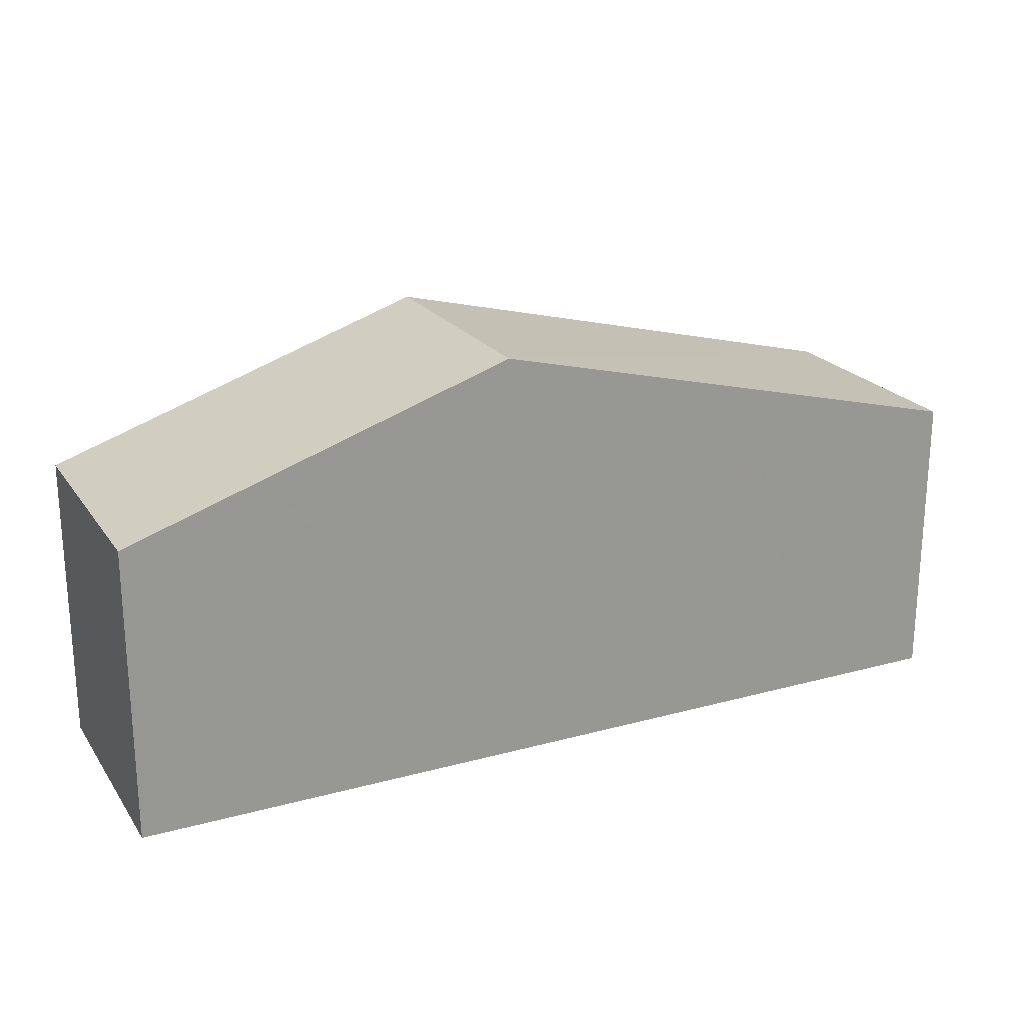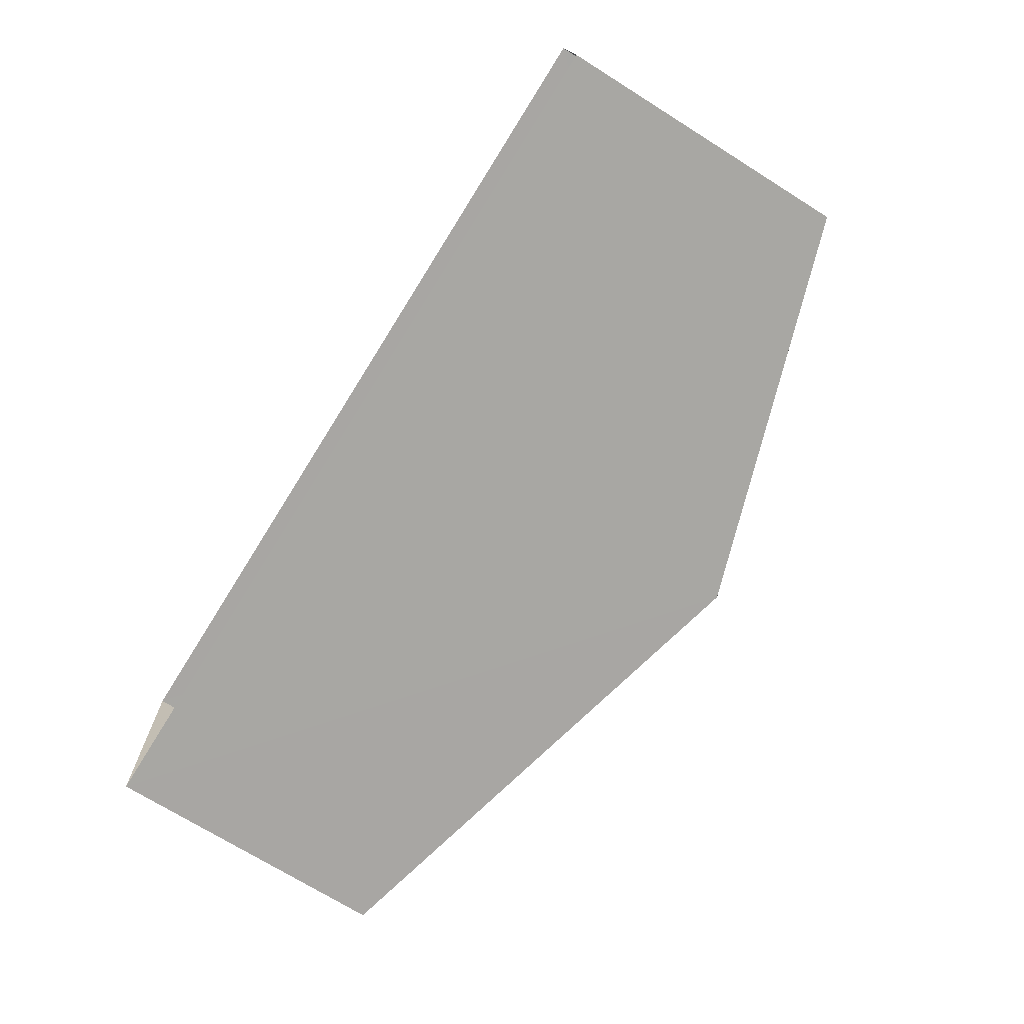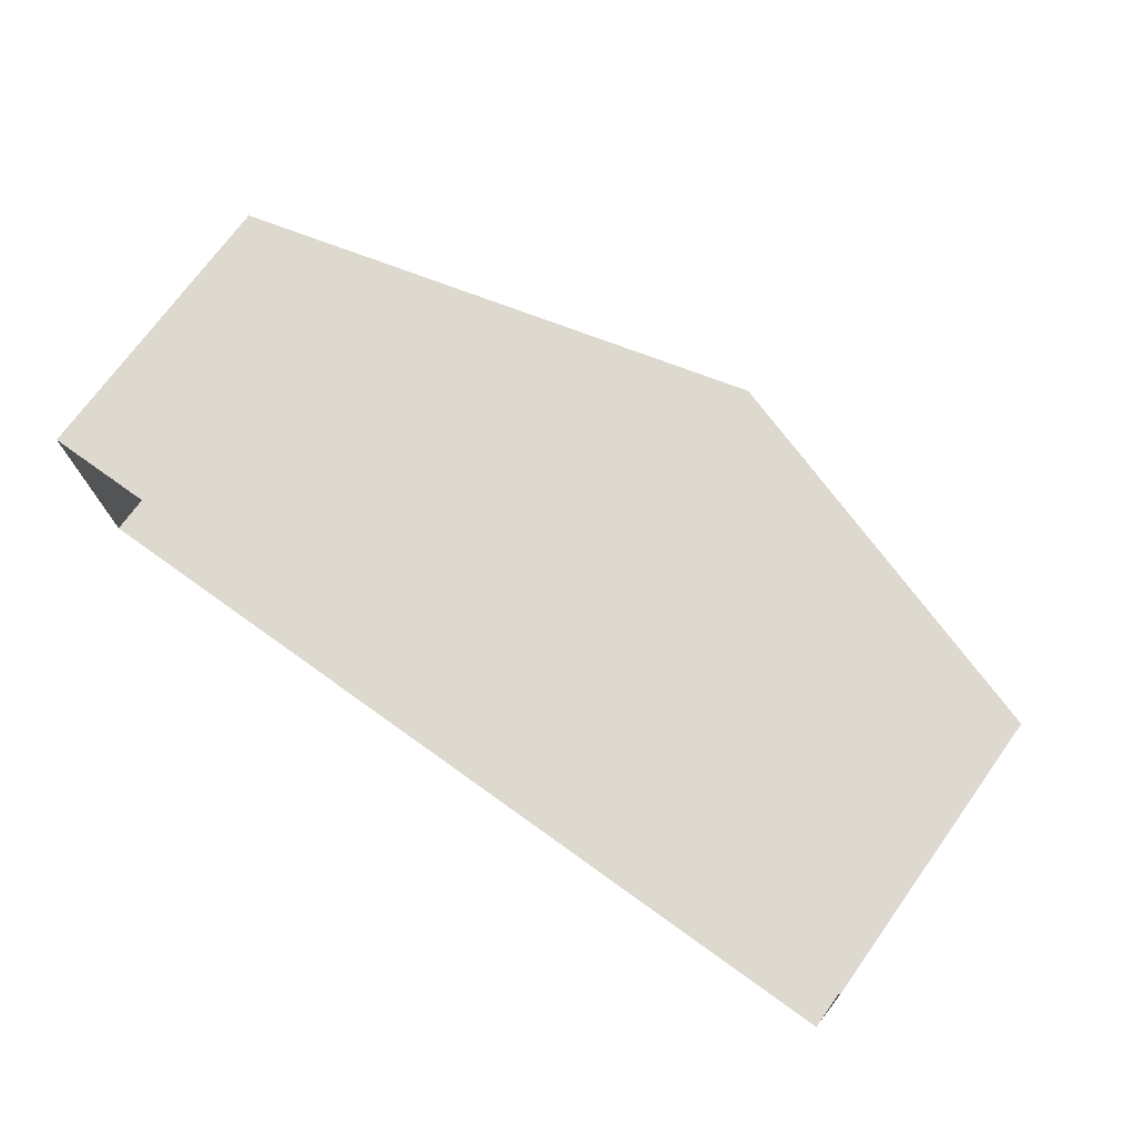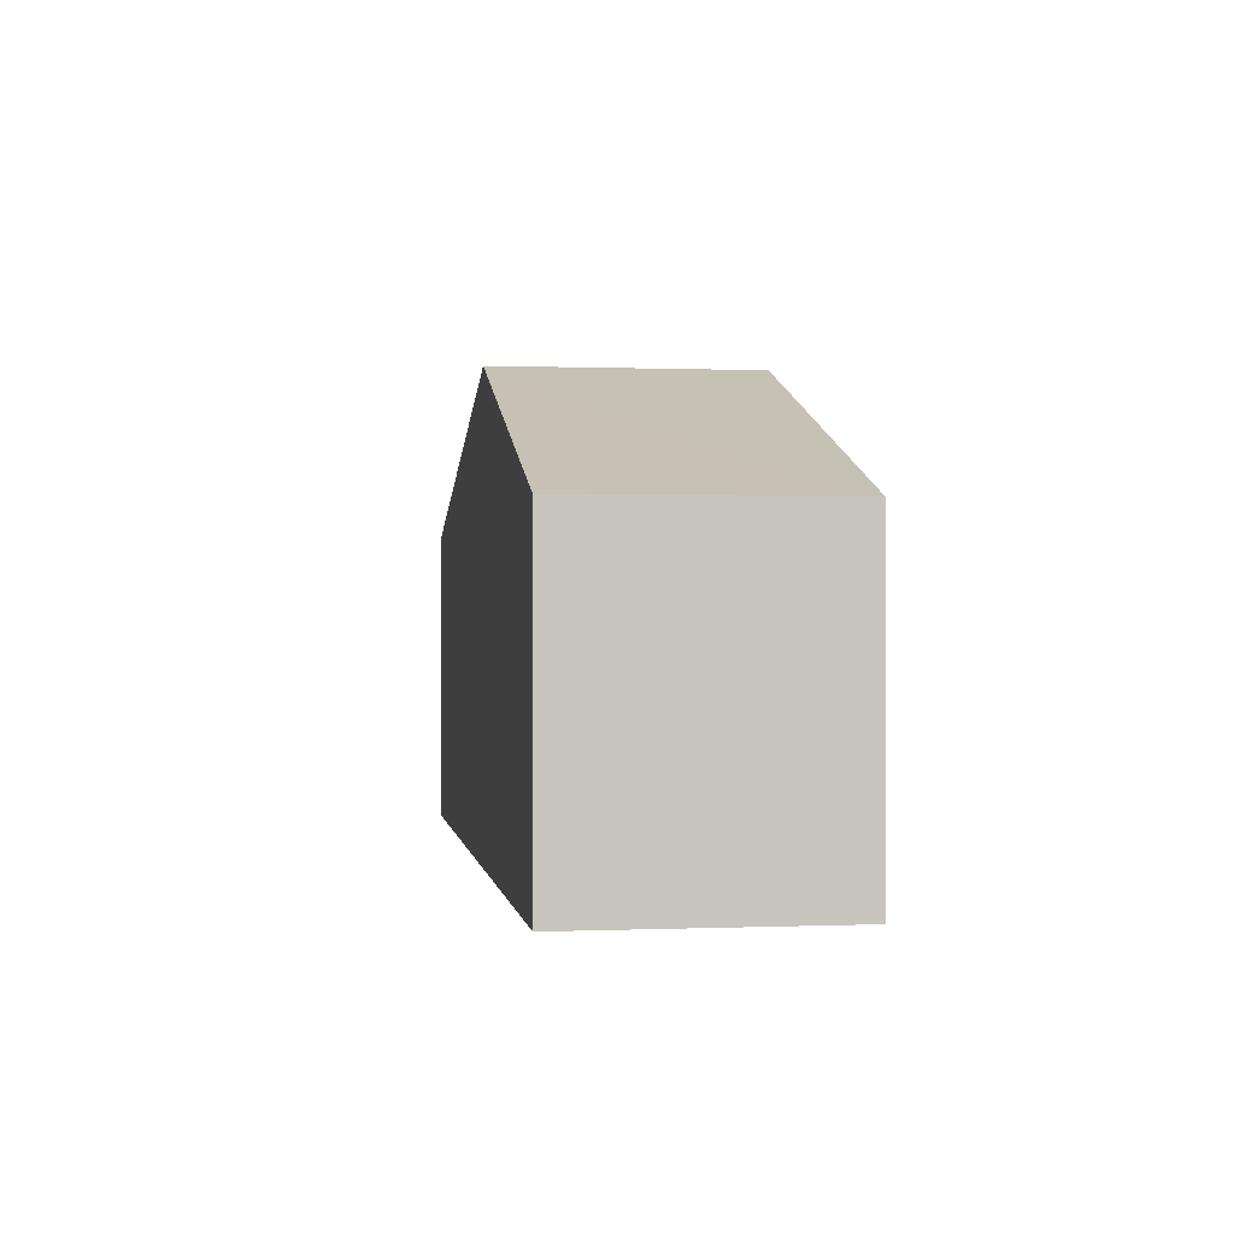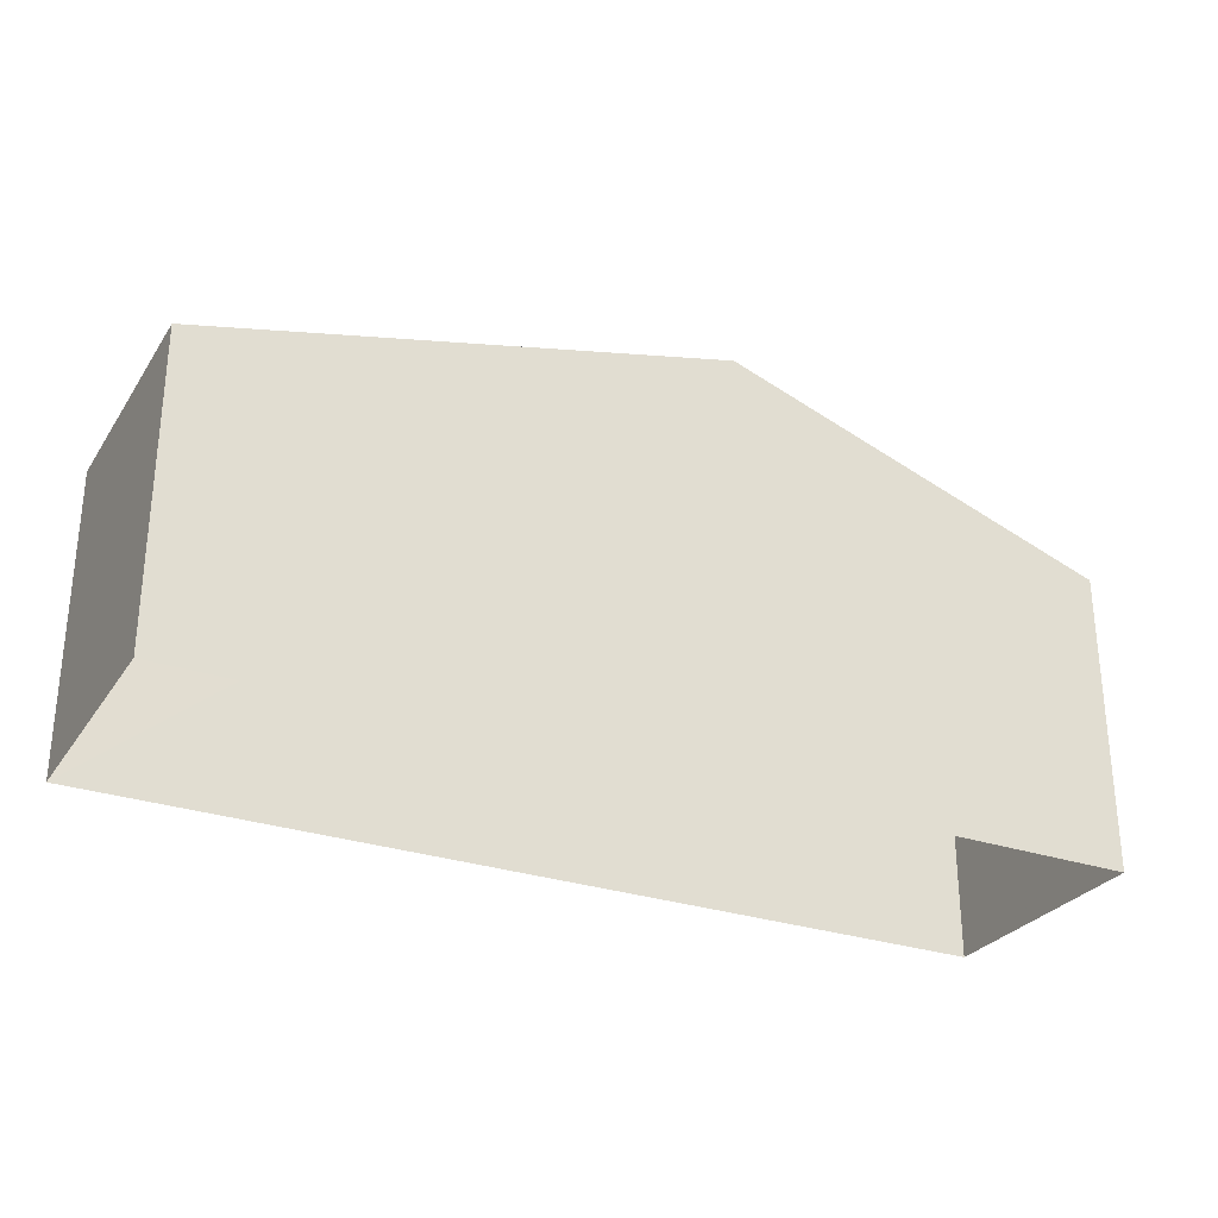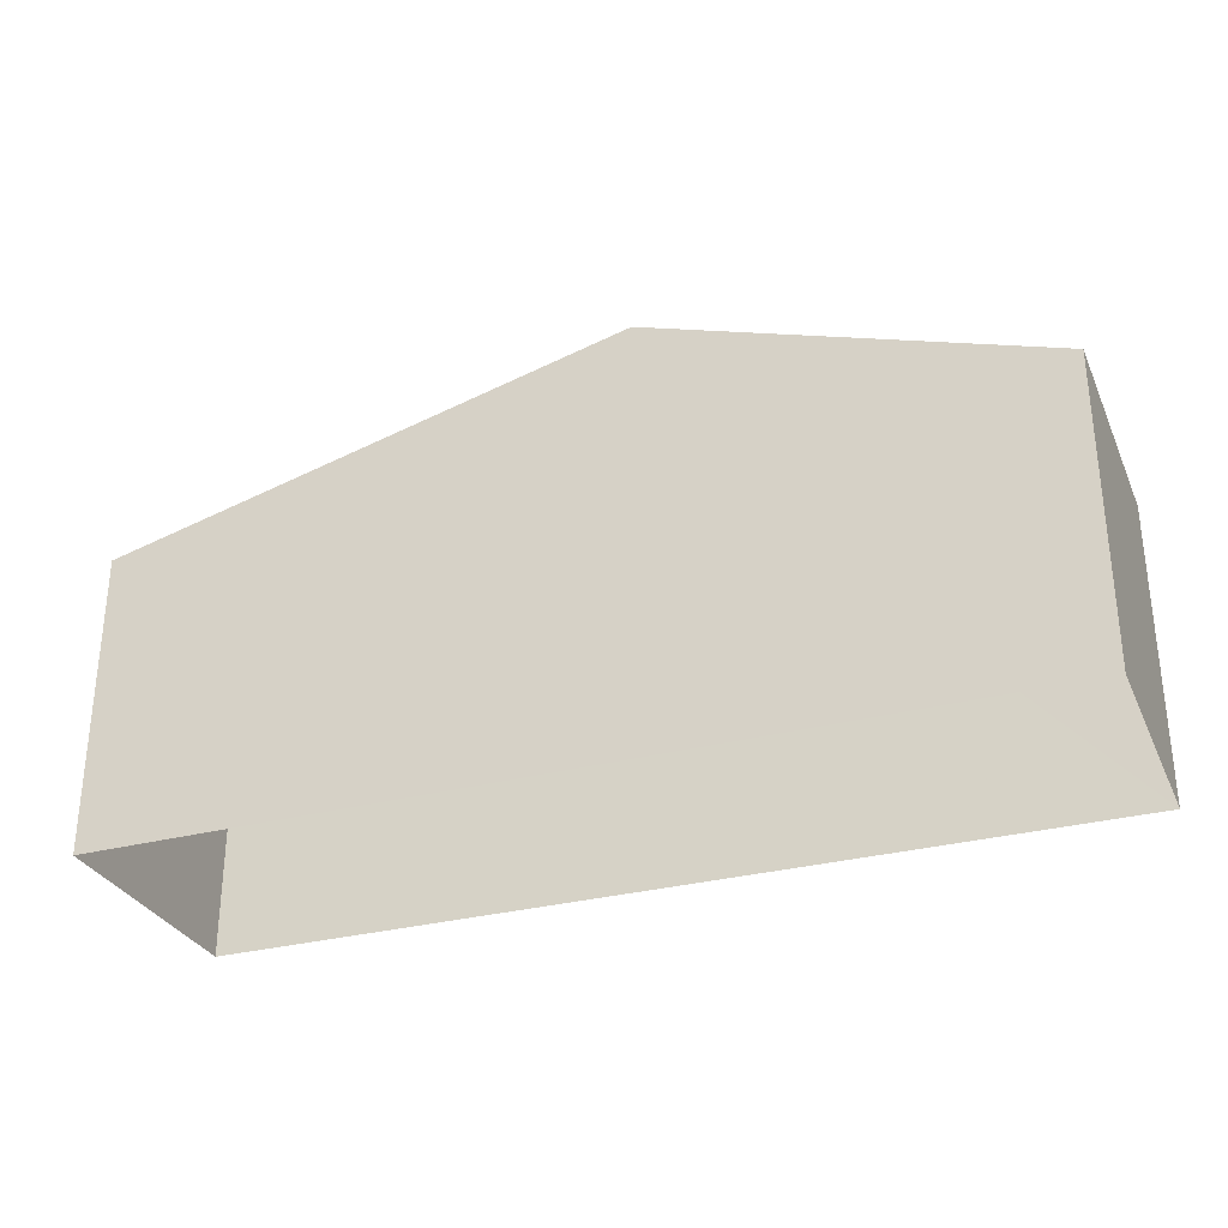
<metadata>
{"format":"obj","ext":"obj","renderer":"f3d","projection":"perspective","resolution":1024,"background":"white","views":[{"elev":21.8,"azim":-28.0,"up":"+Z"},{"elev":-72.2,"azim":-122.1,"up":"+Y"},{"elev":72.3,"azim":-144.0,"up":"+Y"},{"elev":0.1,"azim":-100.8,"up":"+Z"},{"elev":-28.7,"azim":150.4,"up":"+Z"},{"elev":-30.5,"azim":-161.5,"up":"+Z"}]}
</metadata>
<code>
v -3.726e+05 -1.045e+05 27.81
v -3.726e+05 -1.045e+05 27.81
v -3.726e+05 -1.045e+05 27.81
v -3.726e+05 -1.045e+05 27.81
v -3.726e+05 -1.045e+05 35.22
v -3.726e+05 -1.045e+05 32.98
v -3.726e+05 -1.045e+05 35.22
v -3.726e+05 -1.045e+05 32.98
v -3.726e+05 -1.045e+05 32.98
v -3.726e+05 -1.045e+05 32.98
f 1 2 3
f 1 4 2
f 5 6 7
f 5 8 6
f 7 9 5
f 7 10 9
f 8 2 4
f 6 8 4
f 6 4 7
f 4 1 7
f 1 10 7
f 9 3 5
f 3 2 5
f 2 8 5
f 9 1 3
f 9 10 1

</code>
